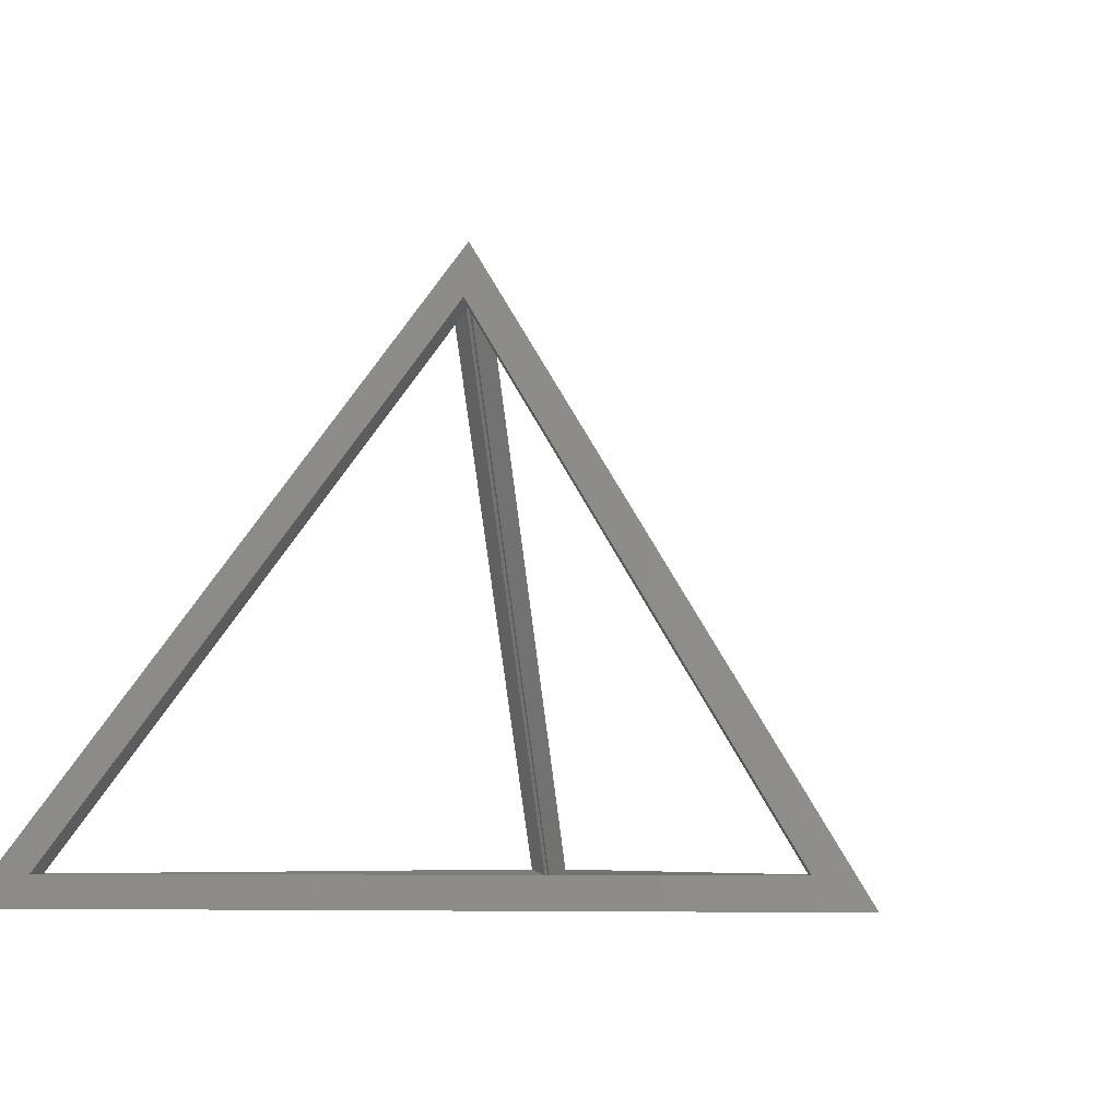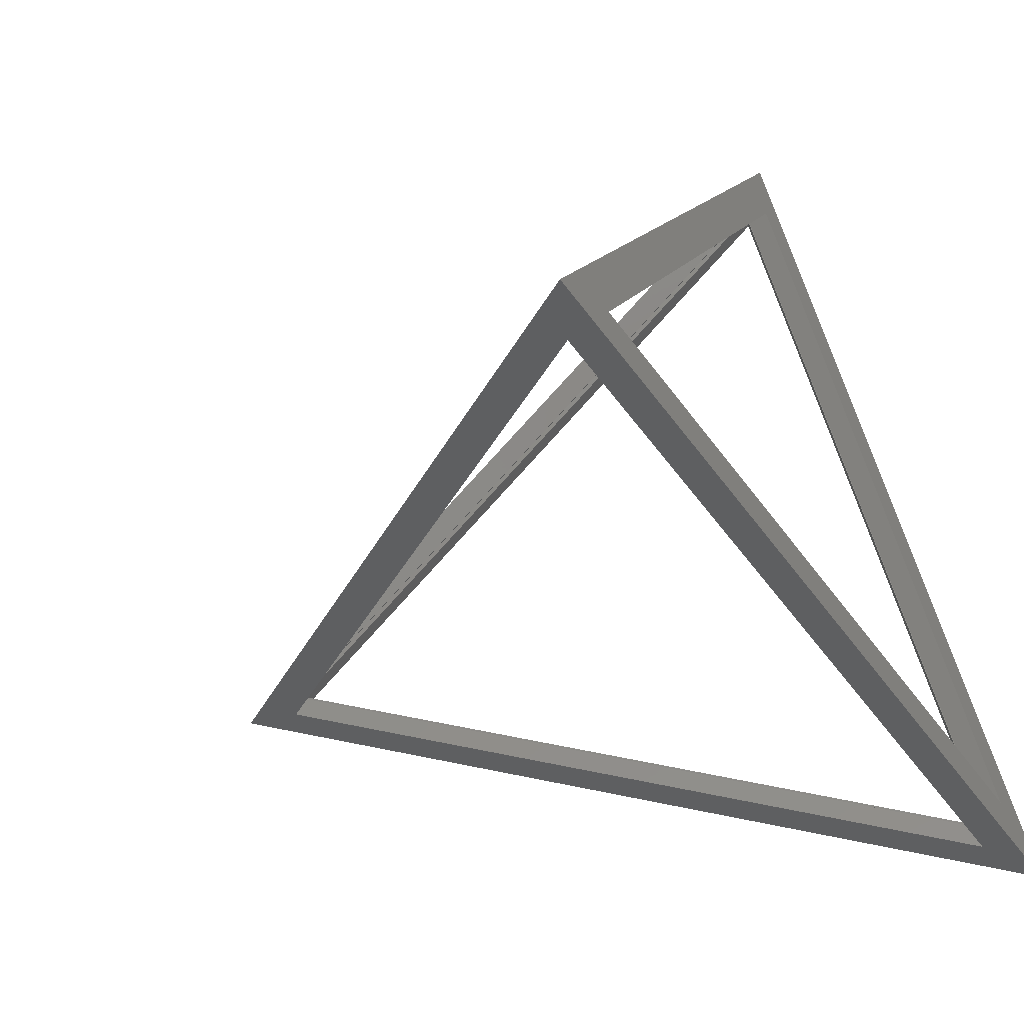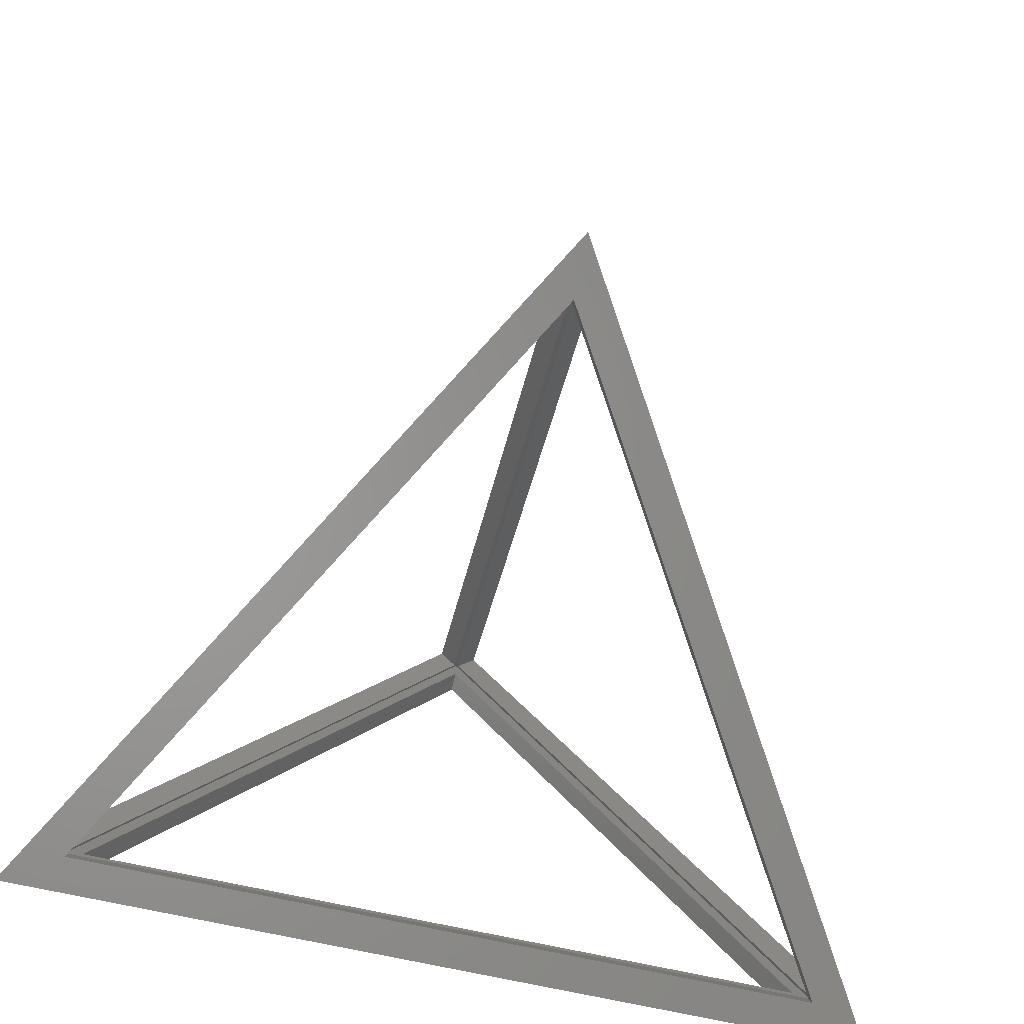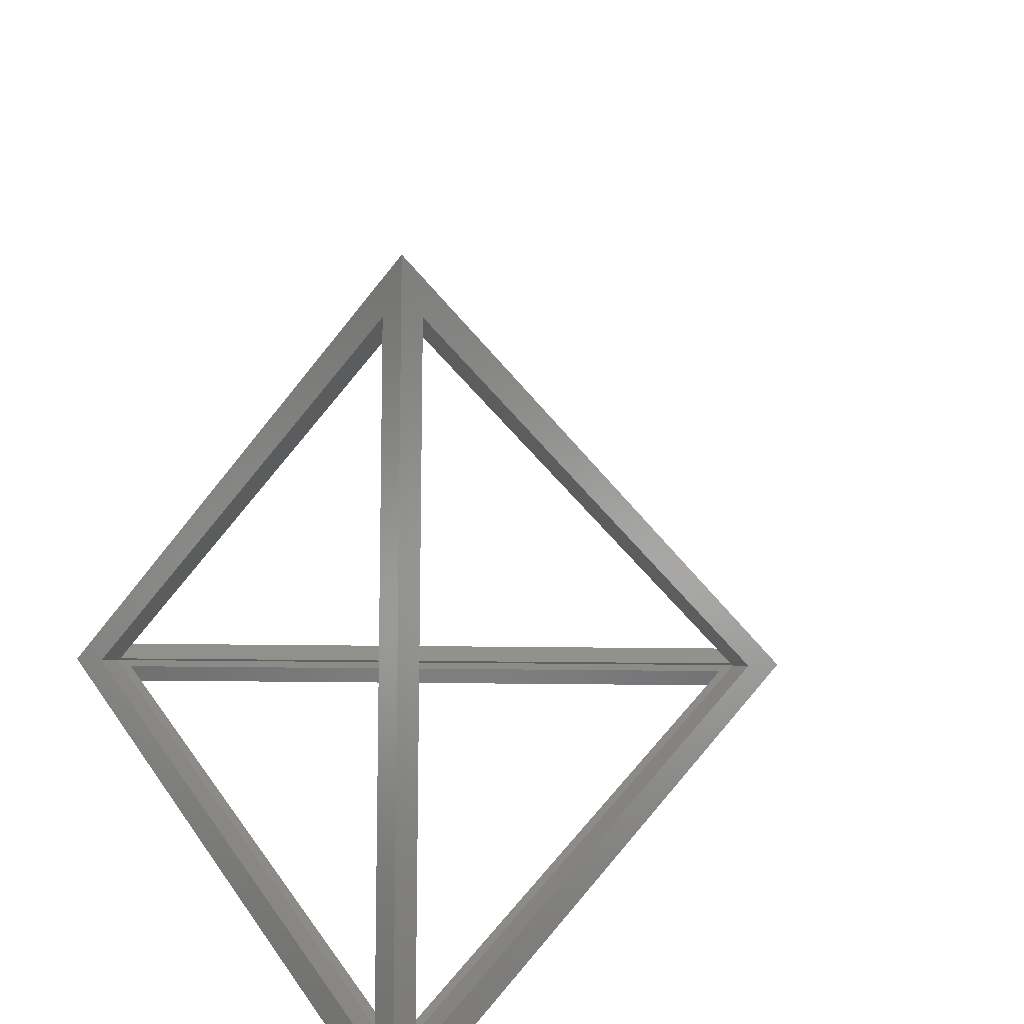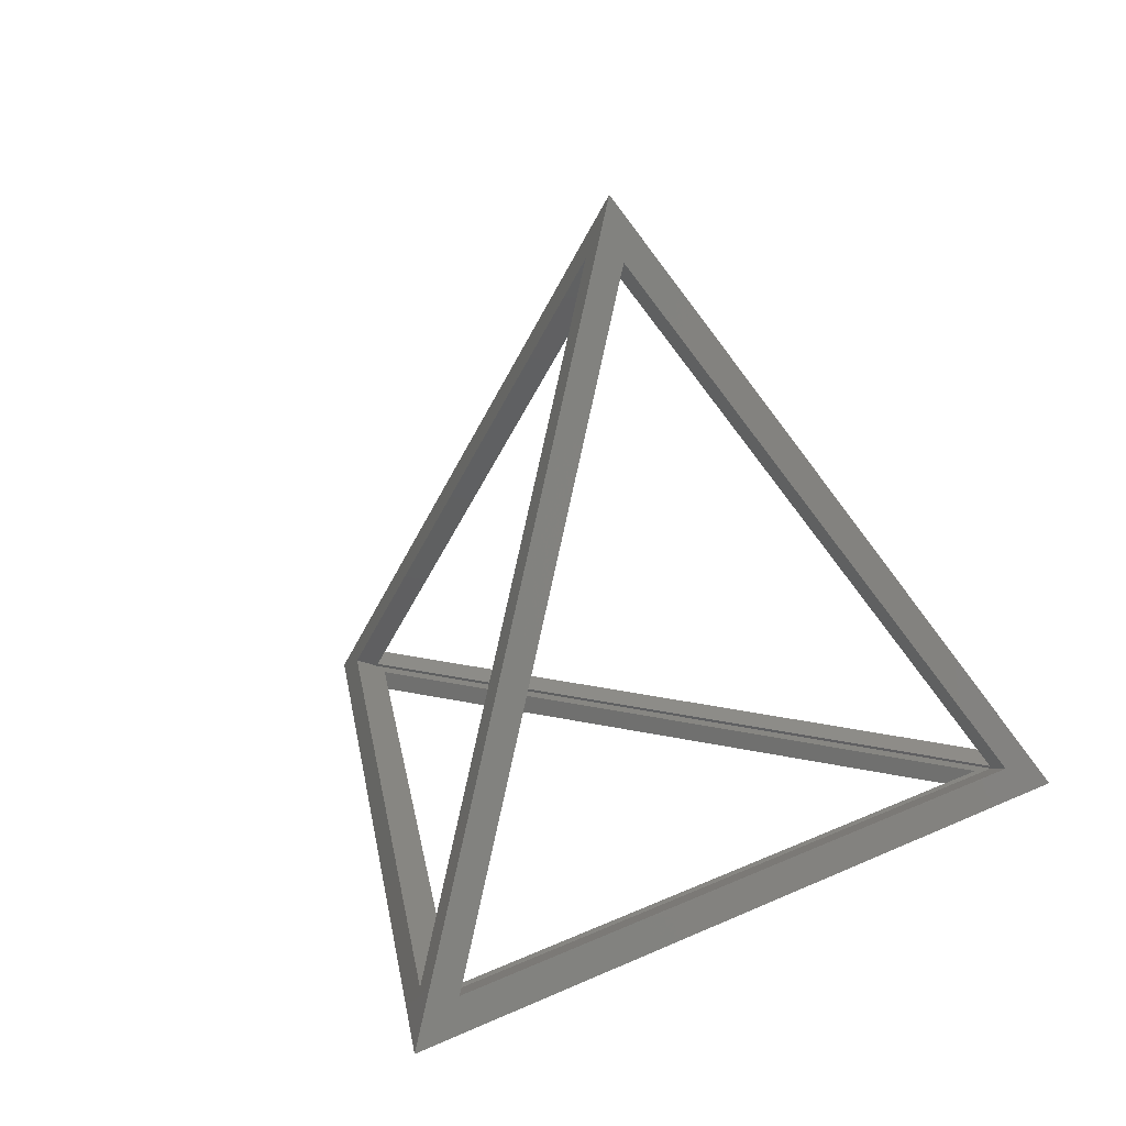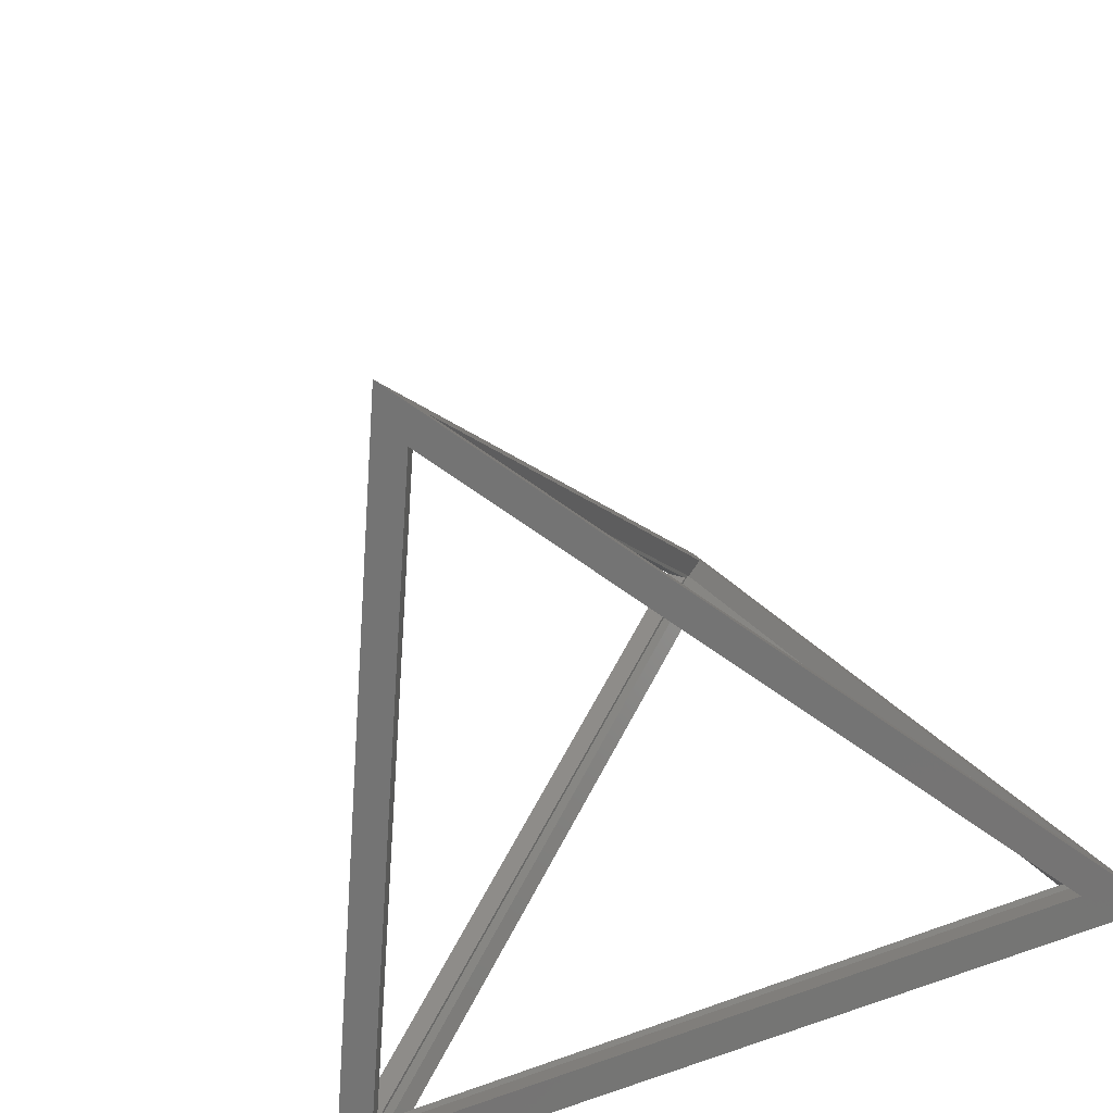
<metadata>
{"format":"stl","ext":"stl","renderer":"f3d","projection":"perspective","resolution":1024,"background":"white","views":[{"elev":-6.4,"azim":130.7,"up":"+Z"},{"elev":-50.6,"azim":124.4,"up":"+Y"},{"elev":-70.4,"azim":-12.5,"up":"+Y"},{"elev":33.0,"azim":60.8,"up":"+Z"},{"elev":22.4,"azim":-158.7,"up":"+Z"},{"elev":-50.7,"azim":28.0,"up":"+Y"}]}
</metadata>
<code>
# stl→obj: 32 verts, 72 faces
v -100 -57.74 0
v 82.68 -47.74 0
v 100 -57.74 0
v -82.68 -47.74 -3.471e-29
v 0 115.5 0
v 4.263e-14 95.47 6.311e-30
v -87.63 -50.59 5
v 87.63 -50.59 5
v 82.68 -47.74 5
v -82.68 -47.74 5
v 4.084e-14 95.47 5
v 6.395e-14 101.2 5
v 4.974e-14 -7.105e-15 158.6
v -85.96 -55 7.518
v -1.421e-14 -5.368 143.9
v 85.96 -55 7.518
v 4.263e-14 -1.421e-14 144
v 85.96 -50.3 5.807
v -9.395e-13 -0.67 142.2
v -85.96 -50.3 5.807
v -4.649 101.9 7.518
v -4.649 2.684 143.9
v -90.61 -46.95 7.518
v -86.54 -49.3 5.807
v -0.5802 0.335 142.2
v -0.5802 99.6 5.807
v 0.5802 99.6 5.807
v 0.5802 0.335 142.2
v 86.54 -49.3 5.807
v 90.61 -46.95 7.518
v 4.649 2.684 143.9
v 4.649 101.9 7.518
f 1 2 3
f 2 1 4
f 4 1 5
f 4 5 6
f 6 5 3
f 6 3 2
f 7 8 9
f 7 9 10
f 7 10 11
f 7 11 12
f 11 9 12
f 12 9 8
f 10 9 4
f 4 9 2
f 9 11 2
f 2 11 6
f 11 10 6
f 6 10 4
f 13 1 14
f 13 14 15
f 13 15 16
f 13 16 3
f 1 3 14
f 14 3 16
f 17 8 18
f 17 18 19
f 17 19 20
f 17 20 7
f 7 20 8
f 8 20 18
f 19 18 15
f 15 18 16
f 18 20 16
f 16 20 14
f 20 19 14
f 14 19 15
f 13 5 21
f 13 21 22
f 13 22 23
f 13 23 1
f 5 1 21
f 21 1 23
f 17 7 24
f 17 24 25
f 17 25 26
f 17 26 12
f 12 26 7
f 7 26 24
f 24 26 23
f 23 26 21
f 26 25 21
f 21 25 22
f 25 24 22
f 22 24 23
f 17 12 27
f 17 27 28
f 17 28 29
f 17 29 8
f 8 29 12
f 12 29 27
f 13 3 30
f 13 30 31
f 13 31 32
f 13 32 5
f 3 5 30
f 30 5 32
f 27 29 32
f 32 29 30
f 29 28 30
f 30 28 31
f 28 27 31
f 31 27 32

</code>
